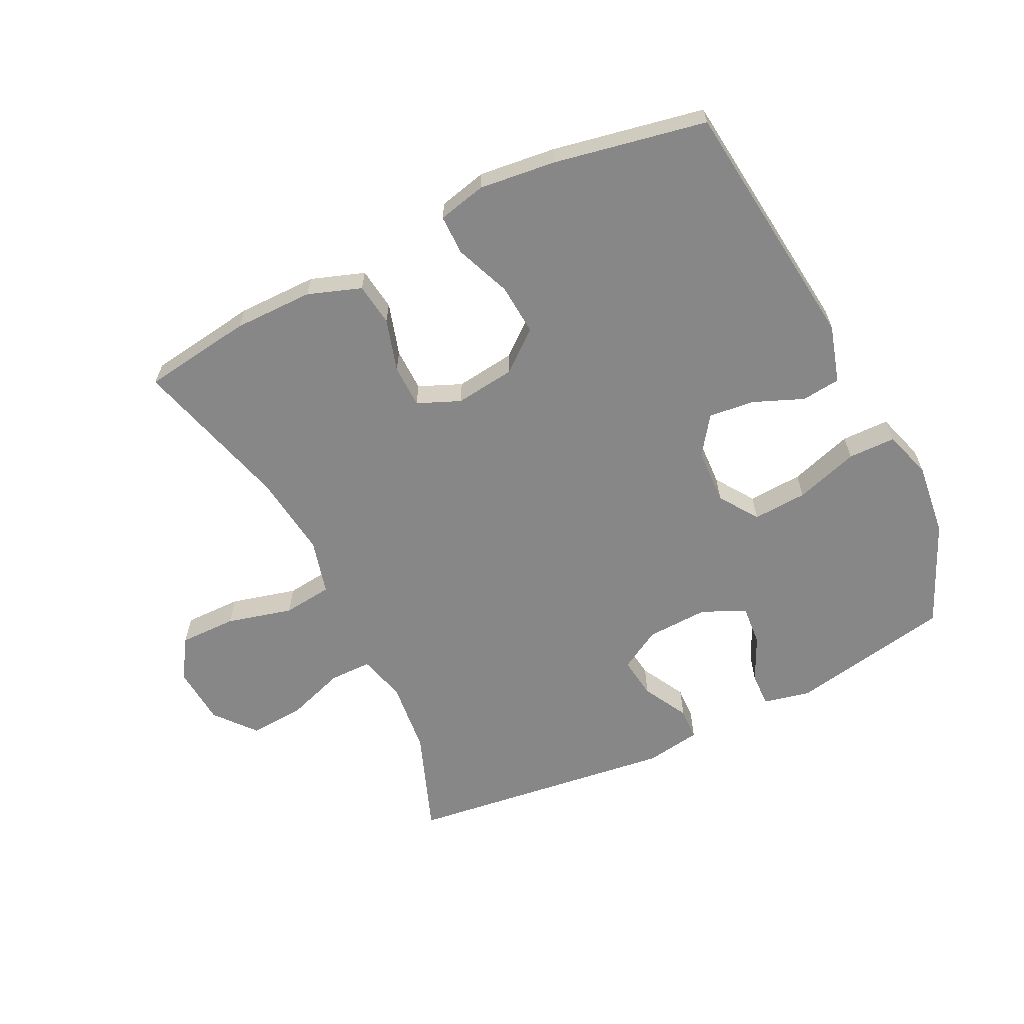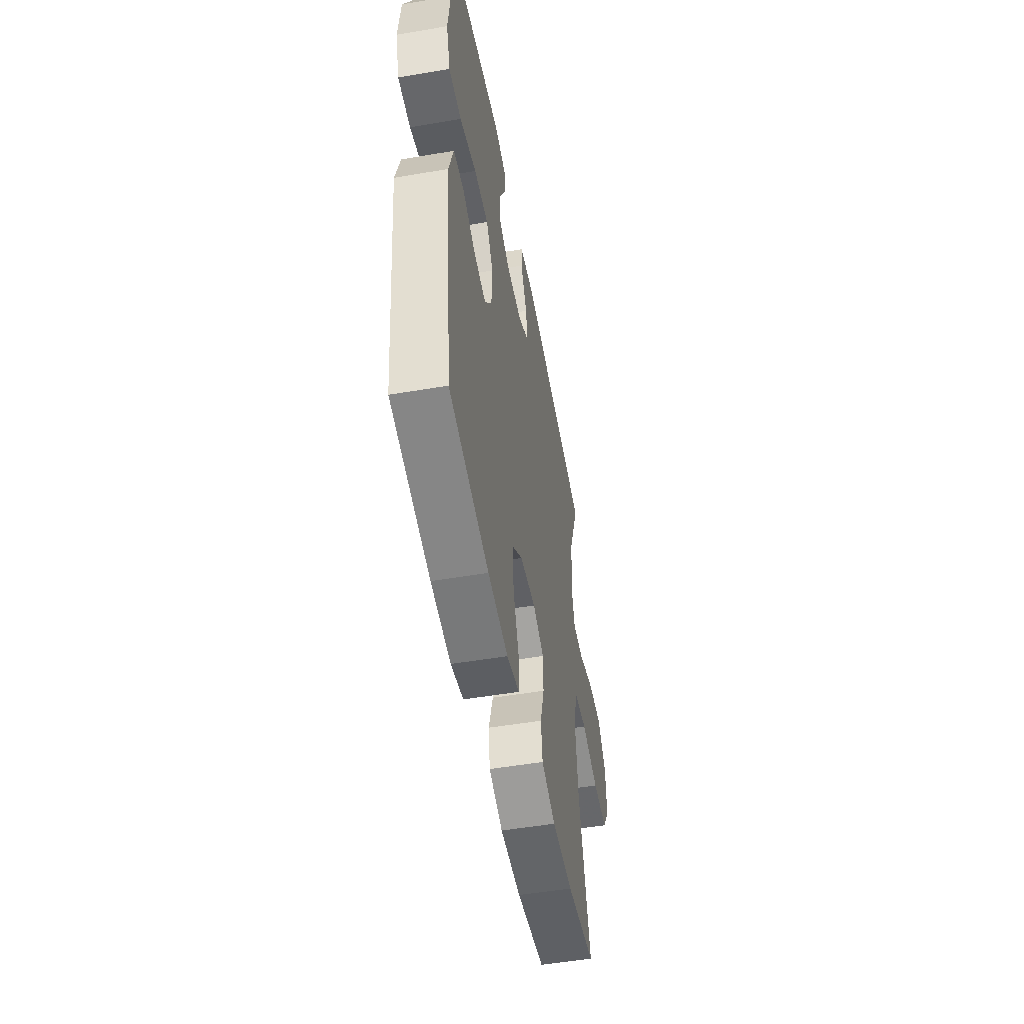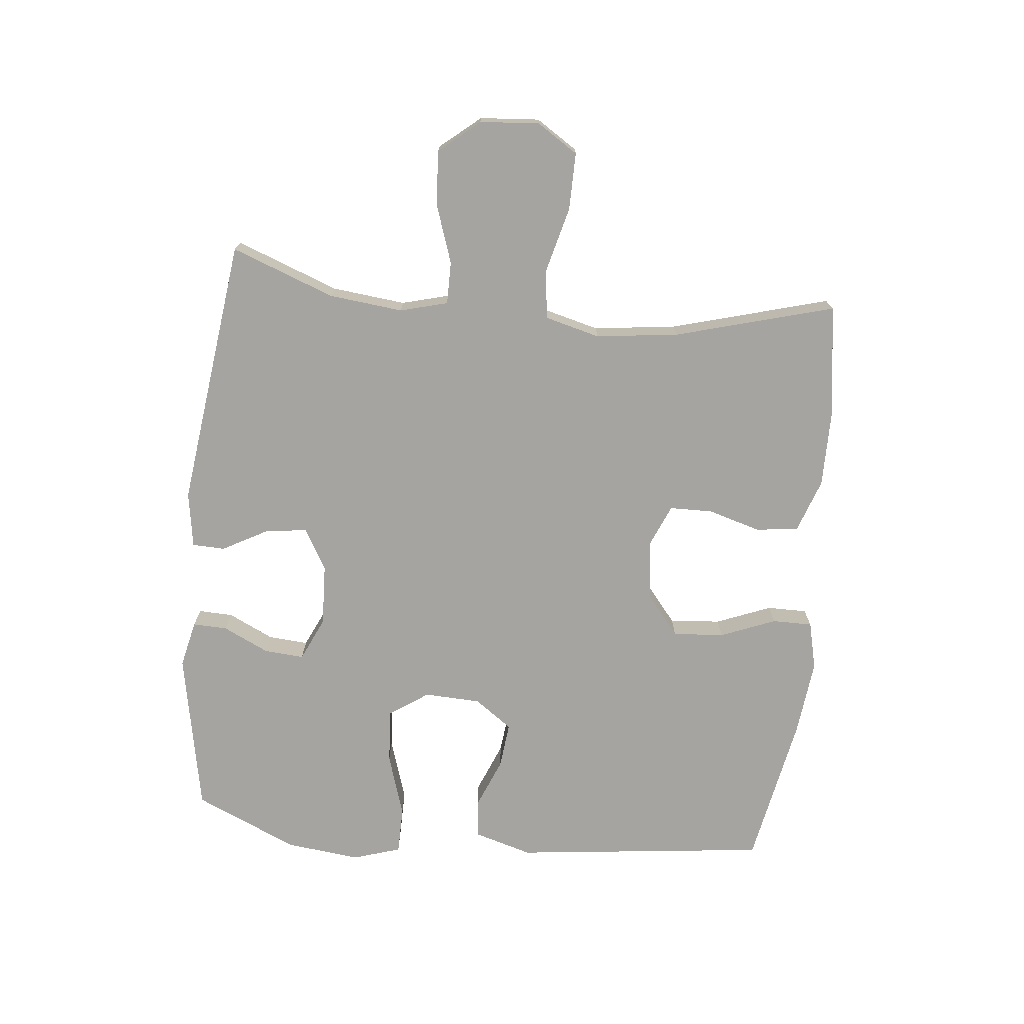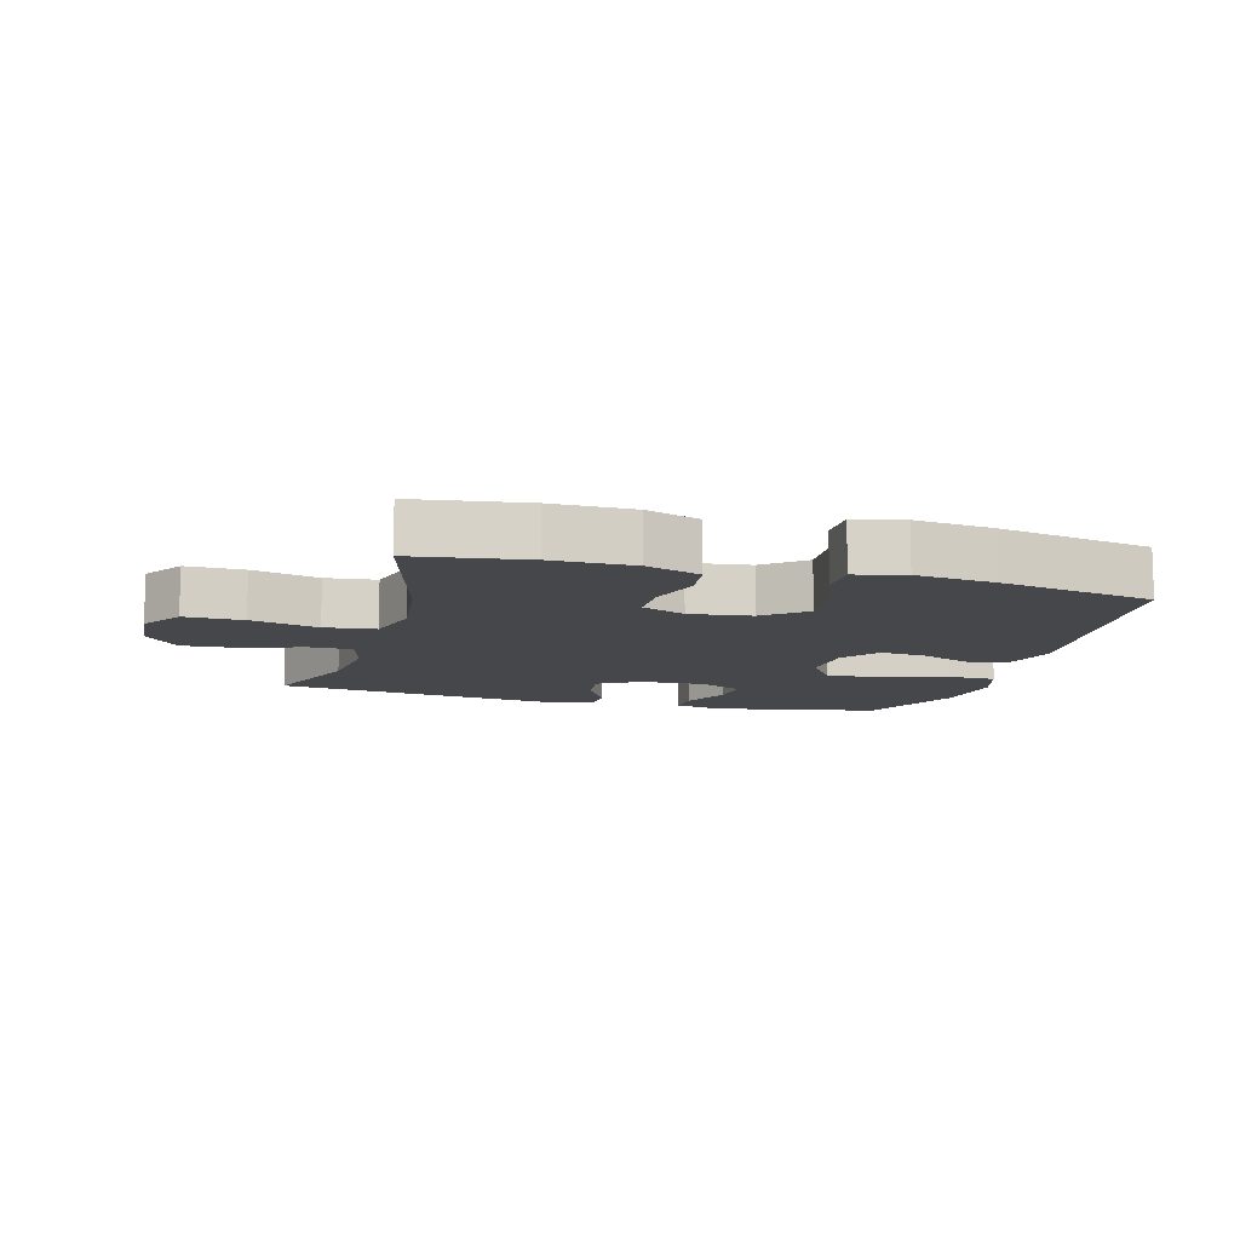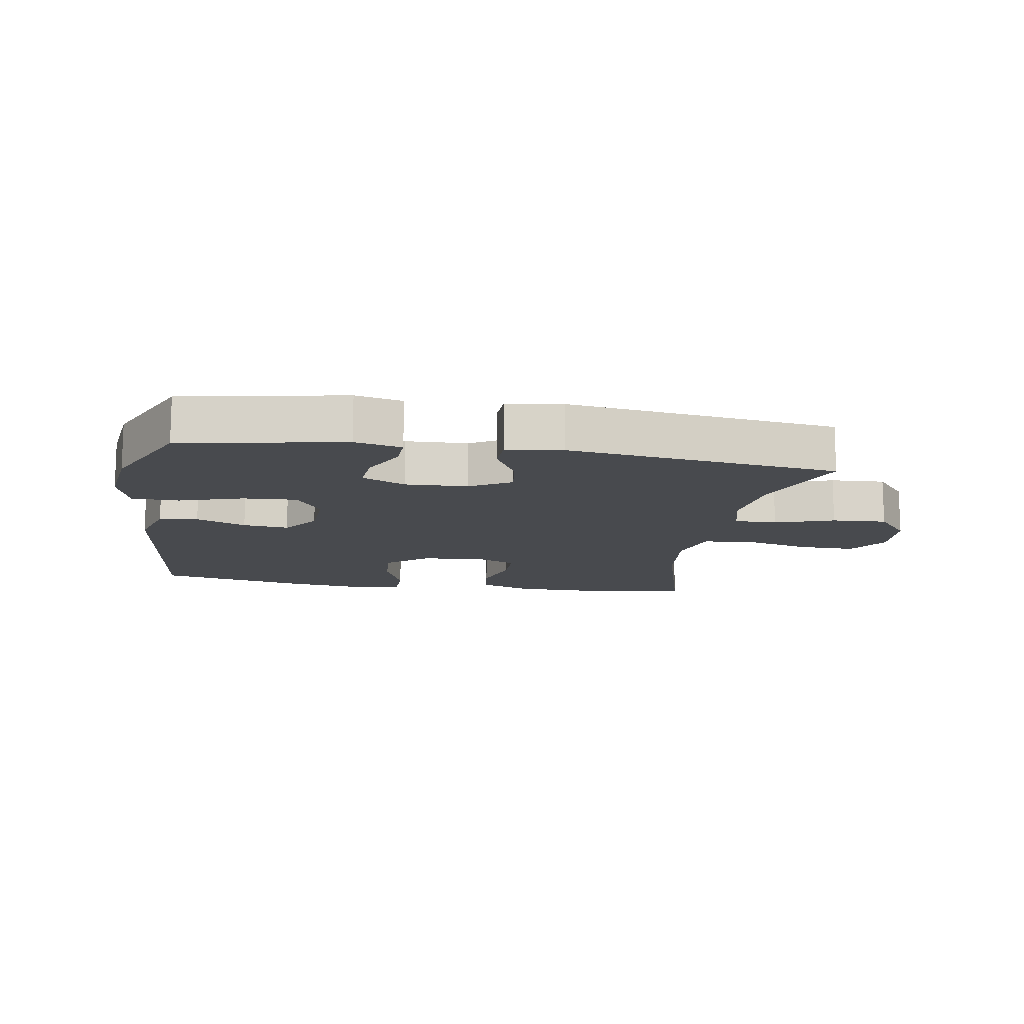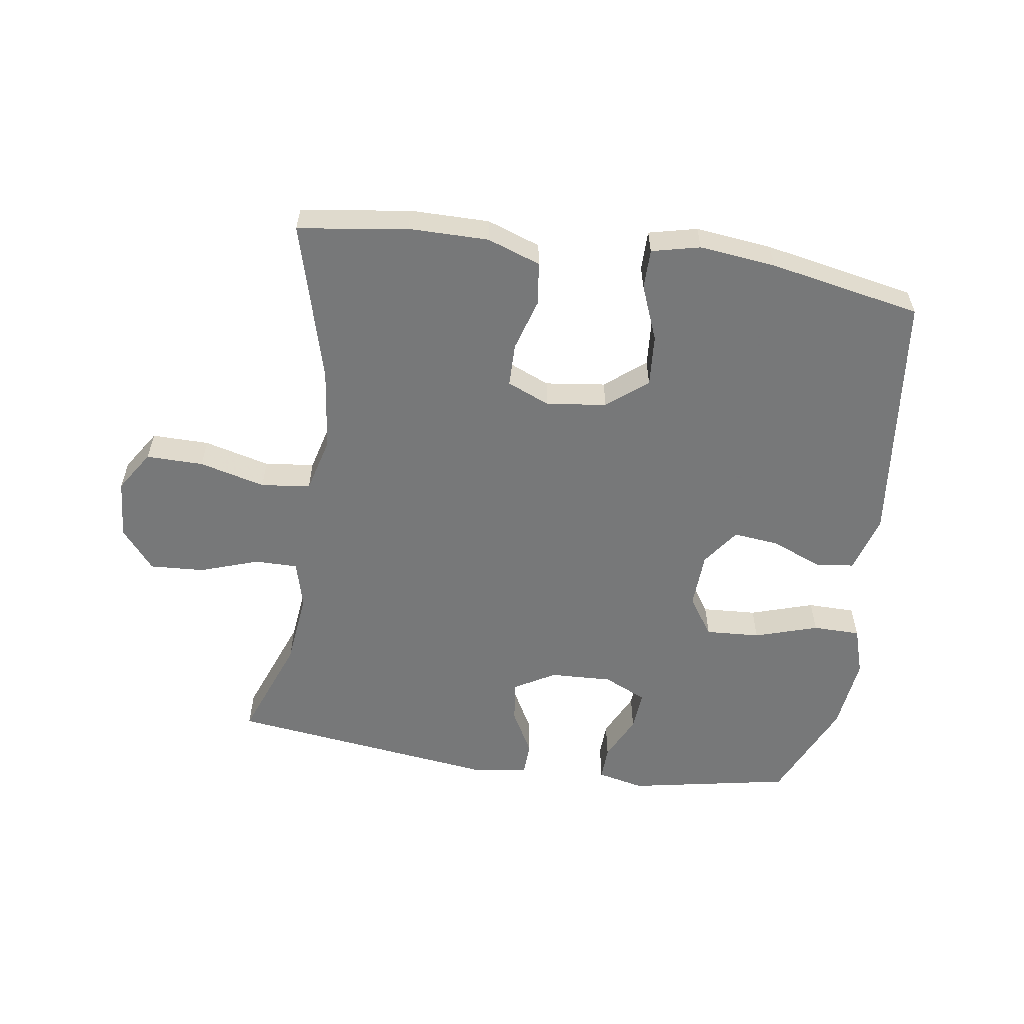
<metadata>
{"format":"obj","ext":"obj","renderer":"f3d","projection":"perspective","resolution":1024,"background":"white","views":[{"elev":-62.4,"azim":-153.8,"up":"+Y"},{"elev":-51.4,"azim":-79.5,"up":"+Z"},{"elev":-73.5,"azim":84.3,"up":"+Y"},{"elev":-10.8,"azim":164.6,"up":"+Y"},{"elev":-13.0,"azim":-9.5,"up":"+Y"},{"elev":-57.3,"azim":171.6,"up":"+Y"}]}
</metadata>
<code>
v -0.5 0.07 0.5
v -0.241 0.07 0.549
v -0.166 0.07 0.532
v -0.168 0.07 0.477
v -0.203 0.07 0.404
v -0.208 0.07 0.34
v -0.139 0.07 0.308
v -0.04 0.07 0.312
v 0.026 0.07 0.35
v 0.017 0.07 0.417
v -0.022 0.07 0.489
v -0.02 0.07 0.541
v 0.069 0.07 0.555
v 0.5 0.07 0.5
v 0.438 0.07 0.336
v 0.425 0.07 0.218
v 0.445 0.07 0.142
v 0.513 0.07 0.142
v 0.607 0.07 0.174
v 0.694 0.07 0.179
v 0.747 0.07 0.115
v 0.754 0.07 0.02
v 0.712 0.07 -0.045
v 0.621 0.07 -0.044
v 0.516 0.07 -0.017
v 0.437 0.07 -0.026
v 0.414 0.07 -0.114
v 0.43 0.07 -0.246
v 0.5 0.07 -0.5
v 0.325 0.07 -0.525
v 0.198 0.07 -0.525
v 0.113 0.07 -0.495
v 0.104 0.07 -0.427
v 0.129 0.07 -0.343
v 0.128 0.07 -0.274
v 0.06 0.07 -0.245
v -0.036 0.07 -0.257
v -0.1 0.07 -0.309
v -0.094 0.07 -0.391
v -0.059 0.07 -0.479
v -0.059 0.07 -0.543
v -0.136 0.07 -0.561
v -0.258 0.07 -0.547
v -0.5 0.07 -0.5
v -0.546 0.07 -0.094
v -0.519 0.07 -0.002
v -0.457 0.07 0.005
v -0.377 0.07 -0.028
v -0.304 0.07 -0.036
v -0.261 0.07 0.024
v -0.257 0.07 0.114
v -0.299 0.07 0.176
v -0.386 0.07 0.171
v -0.487 0.07 0.139
v -0.563 0.07 0.14
v -0.587 0.07 0.217
v -0.573 0.07 0.336
v -0.5 0 0.5
v -0.241 0 0.549
v -0.166 0 0.532
v -0.168 0 0.477
v -0.203 0 0.404
v -0.208 0 0.34
v -0.139 0 0.308
v -0.04 0 0.312
v 0.026 0 0.35
v 0.017 0 0.417
v -0.022 0 0.489
v -0.02 0 0.541
v 0.069 0 0.555
v 0.5 0 0.5
v 0.438 0 0.336
v 0.425 0 0.218
v 0.445 0 0.142
v 0.513 0 0.142
v 0.607 0 0.174
v 0.694 0 0.179
v 0.747 0 0.115
v 0.754 0 0.02
v 0.712 0 -0.045
v 0.621 0 -0.044
v 0.516 0 -0.017
v 0.437 0 -0.026
v 0.414 0 -0.114
v 0.43 0 -0.246
v 0.5 0 -0.5
v 0.325 0 -0.525
v 0.198 0 -0.525
v 0.113 0 -0.495
v 0.104 0 -0.427
v 0.129 0 -0.343
v 0.128 0 -0.274
v 0.06 0 -0.245
v -0.036 0 -0.257
v -0.1 0 -0.309
v -0.094 0 -0.391
v -0.059 0 -0.479
v -0.059 0 -0.543
v -0.136 0 -0.561
v -0.258 0 -0.547
v -0.5 0 -0.5
v -0.546 0 -0.094
v -0.519 0 -0.002
v -0.457 0 0.005
v -0.377 0 -0.028
v -0.304 0 -0.036
v -0.261 0 0.024
v -0.257 0 0.114
v -0.299 0 0.176
v -0.386 0 0.171
v -0.487 0 0.139
v -0.563 0 0.14
v -0.587 0 0.217
v -0.573 0 0.336
f 3 4 5
f 2 3 5
f 1 2 5
f 57 1 5
f 56 57 5
f 55 56 5
f 54 55 5
f 53 54 5
f 52 53 5 6
f 51 52 6 7
f 50 51 7 8
f 49 50 8 9
f 46 47 48
f 45 46 48
f 44 45 48
f 43 44 48
f 42 43 48
f 41 42 48
f 40 41 48
f 39 40 48
f 38 39 48 49
f 37 38 49 9
f 32 33 34
f 31 32 34
f 30 31 34
f 29 30 34
f 28 29 34
f 27 28 34 35
f 26 27 35 36
f 23 24 25
f 22 23 25
f 21 22 25
f 20 21 25
f 19 20 25
f 18 19 25
f 17 18 25 26
f 36 37 9
f 26 36 9
f 17 26 9
f 16 17 9
f 13 14 15
f 12 13 15
f 11 12 15
f 10 11 15
f 9 10 15 16
f 62 61 60
f 62 60 59
f 62 59 58
f 62 58 114
f 62 114 113
f 62 113 112
f 62 112 111
f 62 111 110
f 63 62 110 109
f 64 63 109 108
f 65 64 108 107
f 66 65 107 106
f 105 104 103
f 105 103 102
f 105 102 101
f 105 101 100
f 105 100 99
f 105 99 98
f 105 98 97
f 105 97 96
f 106 105 96 95
f 66 106 95 94
f 91 90 89
f 91 89 88
f 91 88 87
f 91 87 86
f 91 86 85
f 92 91 85 84
f 93 92 84 83
f 82 81 80
f 82 80 79
f 82 79 78
f 82 78 77
f 82 77 76
f 82 76 75
f 83 82 75 74
f 66 94 93
f 66 93 83
f 66 83 74
f 66 74 73
f 72 71 70
f 72 70 69
f 72 69 68
f 72 68 67
f 73 72 67 66
f 1 58 59 2
f 2 59 60 3
f 3 60 61 4
f 4 61 62 5
f 5 62 63 6
f 6 63 64 7
f 7 64 65 8
f 8 65 66 9
f 9 66 67 10
f 10 67 68 11
f 11 68 69 12
f 12 69 70 13
f 13 70 71 14
f 14 71 72 15
f 15 72 73 16
f 16 73 74 17
f 17 74 75 18
f 18 75 76 19
f 19 76 77 20
f 20 77 78 21
f 21 78 79 22
f 22 79 80 23
f 23 80 81 24
f 24 81 82 25
f 25 82 83 26
f 26 83 84 27
f 27 84 85 28
f 28 85 86 29
f 29 86 87 30
f 30 87 88 31
f 31 88 89 32
f 32 89 90 33
f 33 90 91 34
f 34 91 92 35
f 35 92 93 36
f 36 93 94 37
f 37 94 95 38
f 38 95 96 39
f 39 96 97 40
f 40 97 98 41
f 41 98 99 42
f 42 99 100 43
f 43 100 101 44
f 44 101 102 45
f 45 102 103 46
f 46 103 104 47
f 47 104 105 48
f 48 105 106 49
f 49 106 107 50
f 50 107 108 51
f 51 108 109 52
f 52 109 110 53
f 53 110 111 54
f 54 111 112 55
f 55 112 113 56
f 56 113 114 57
f 57 114 58 1

</code>
